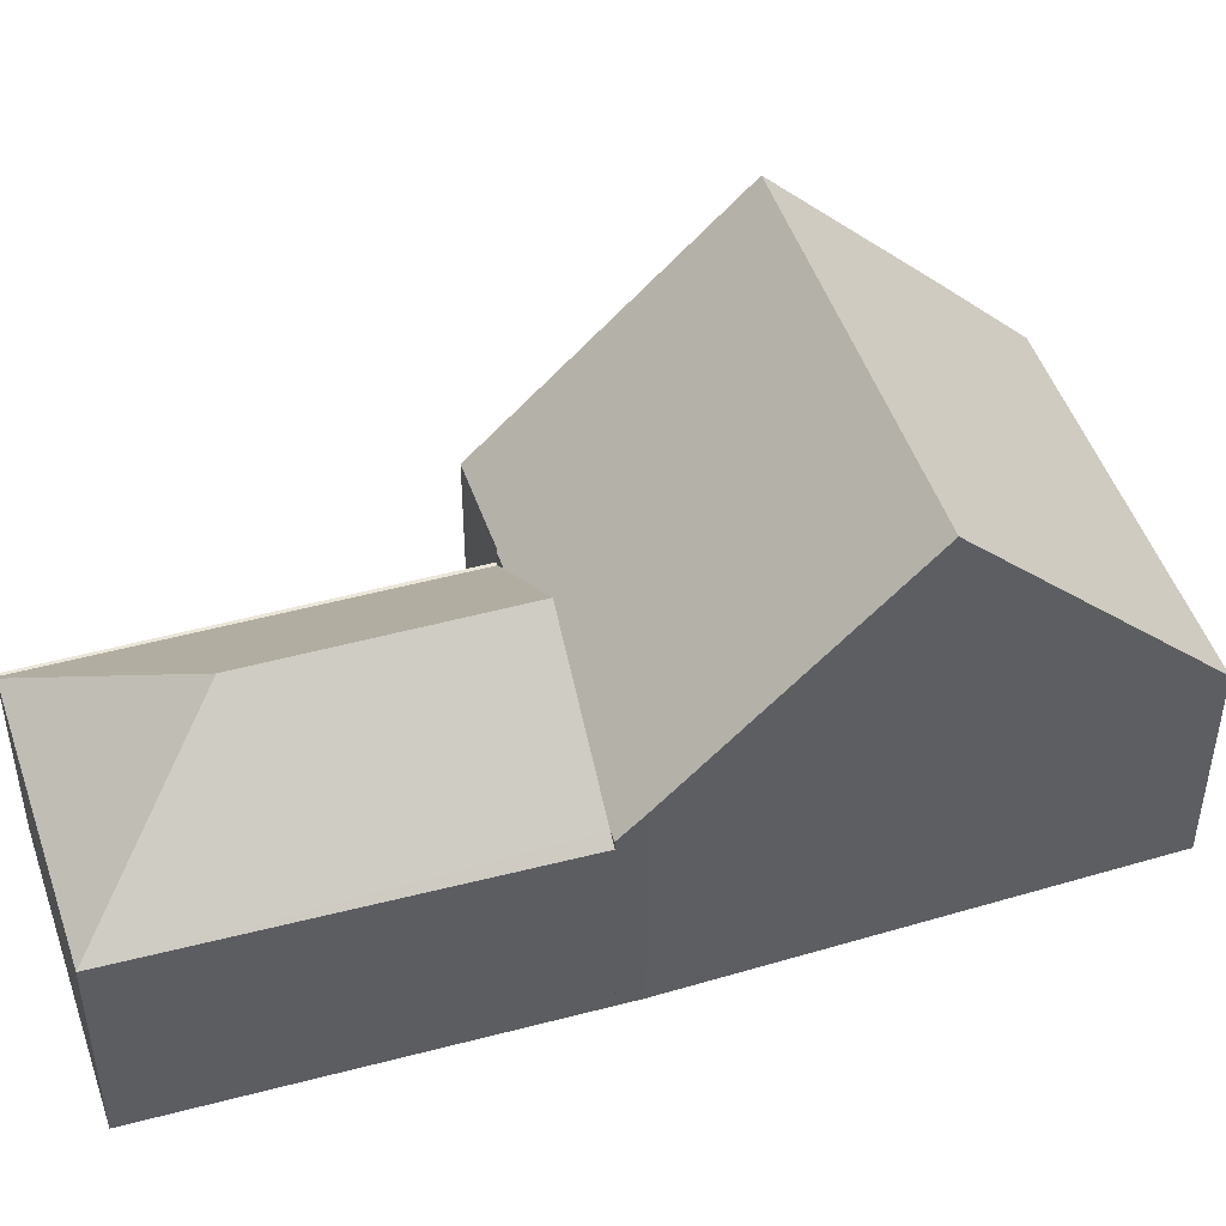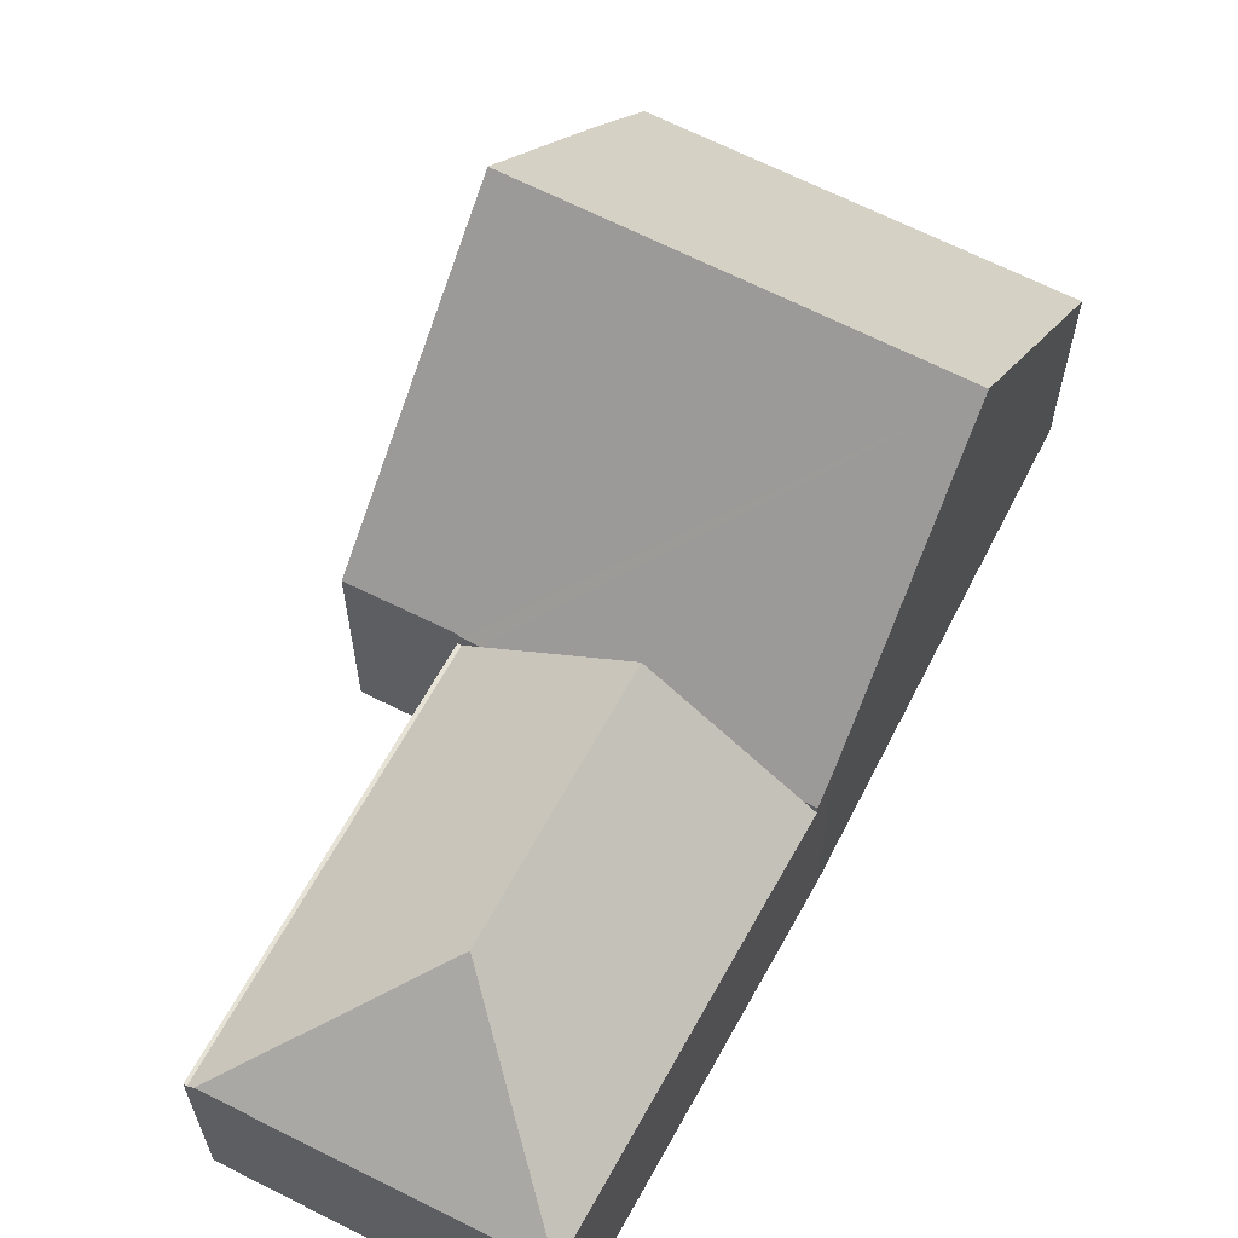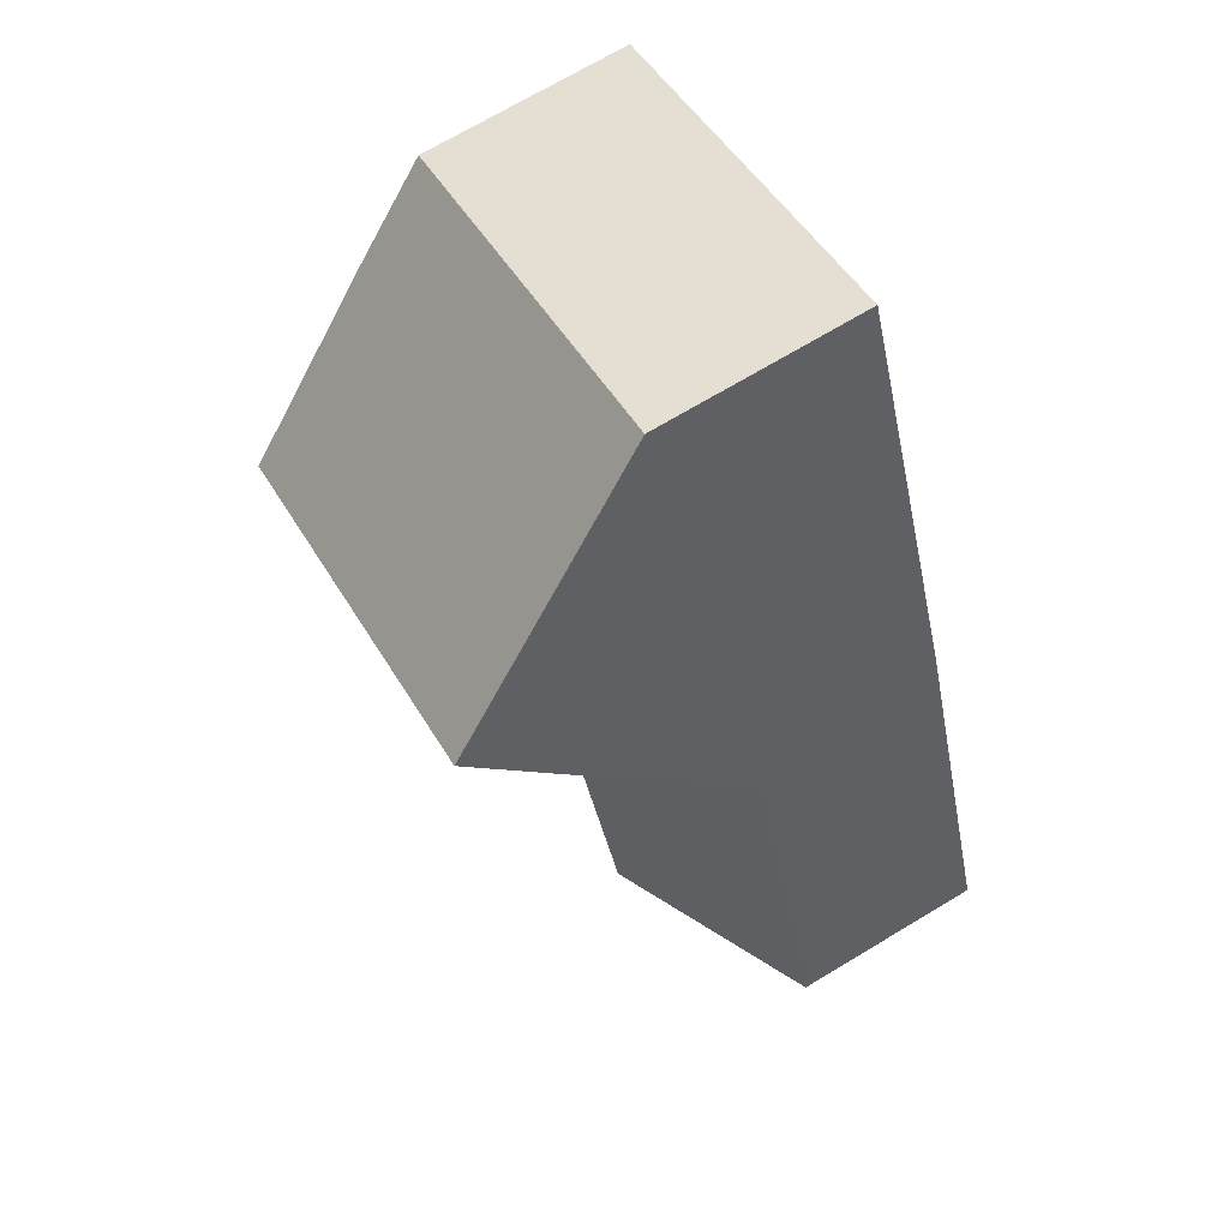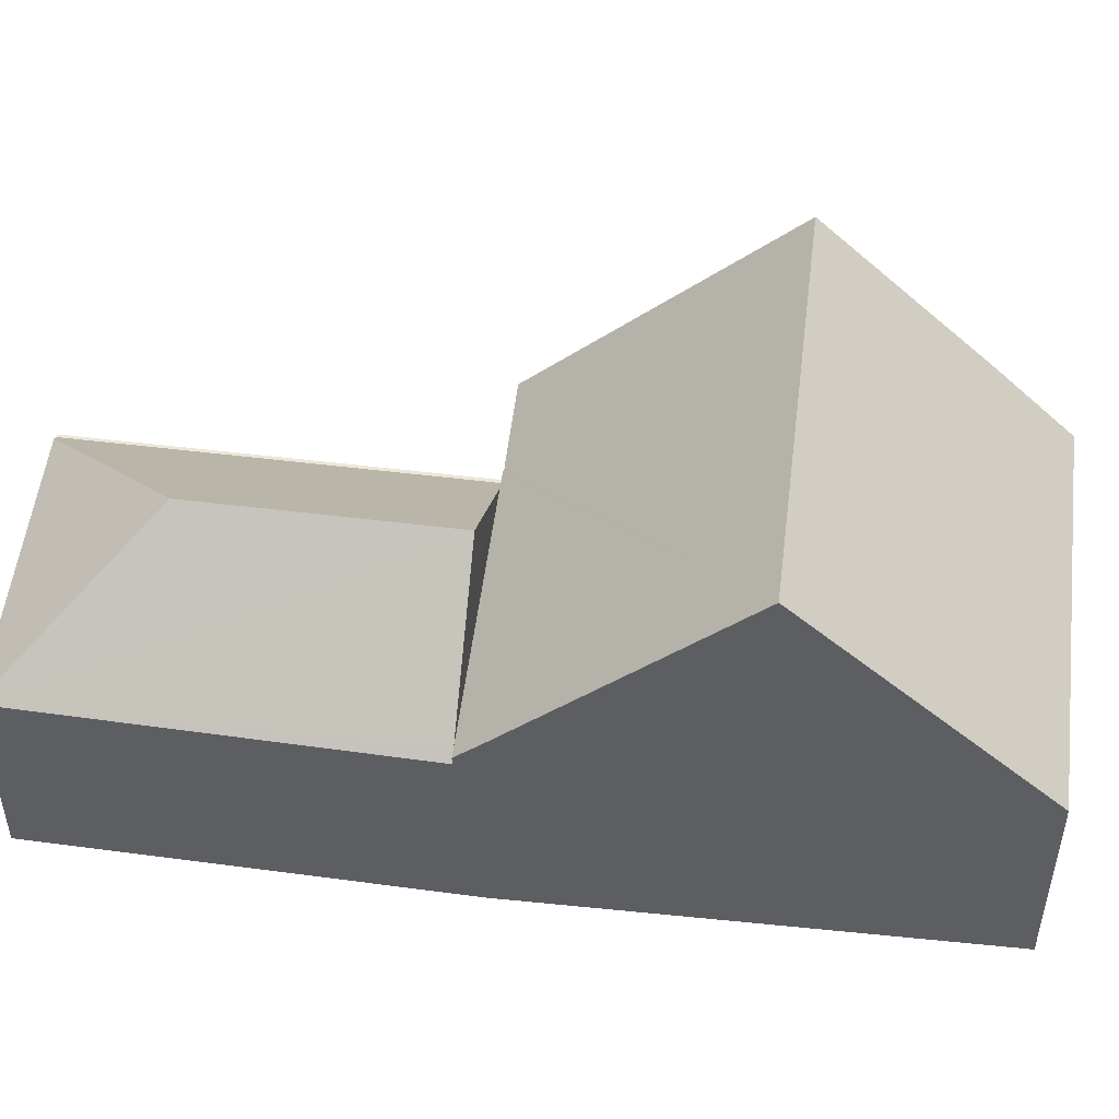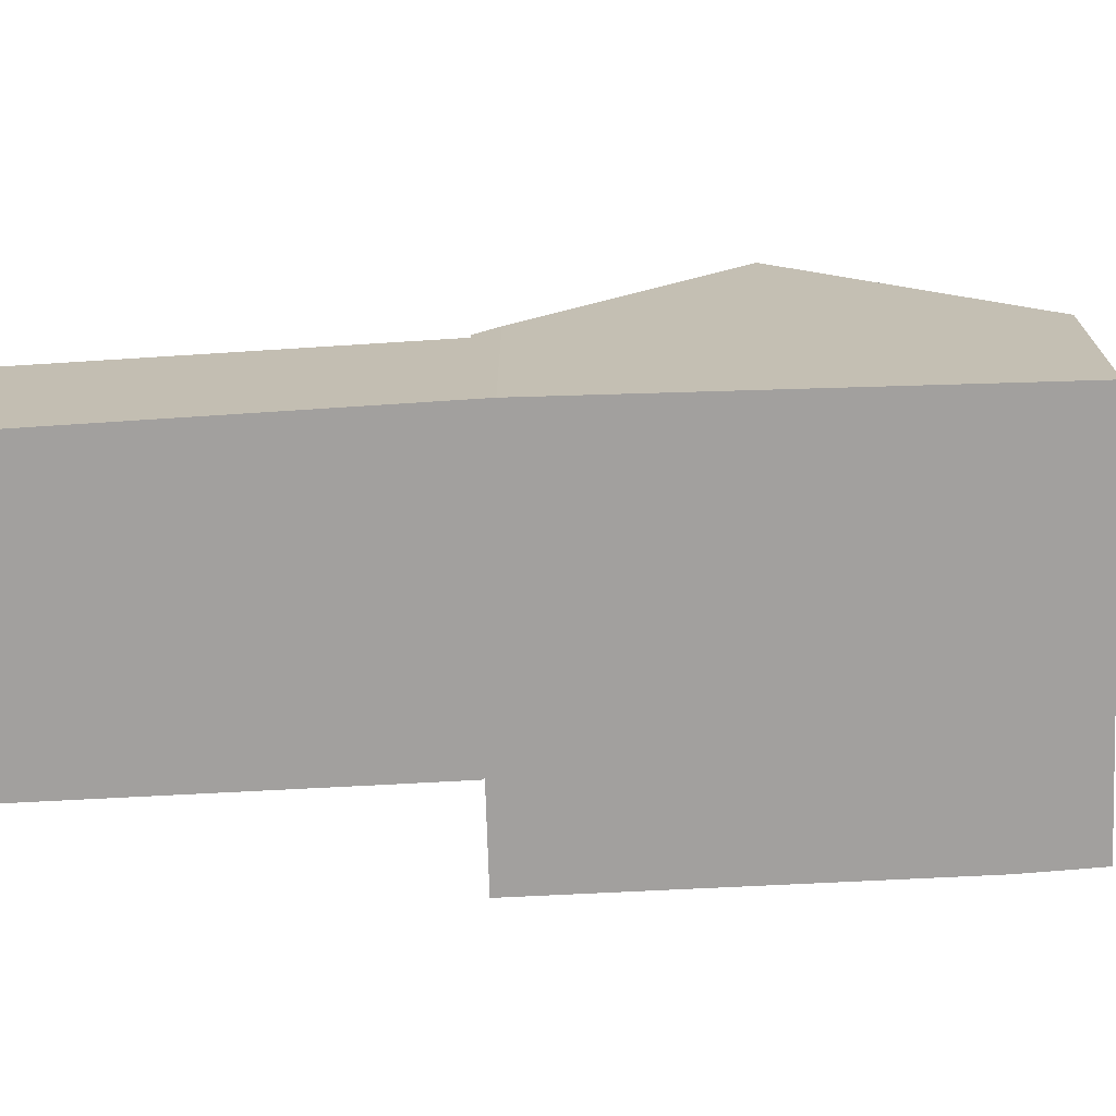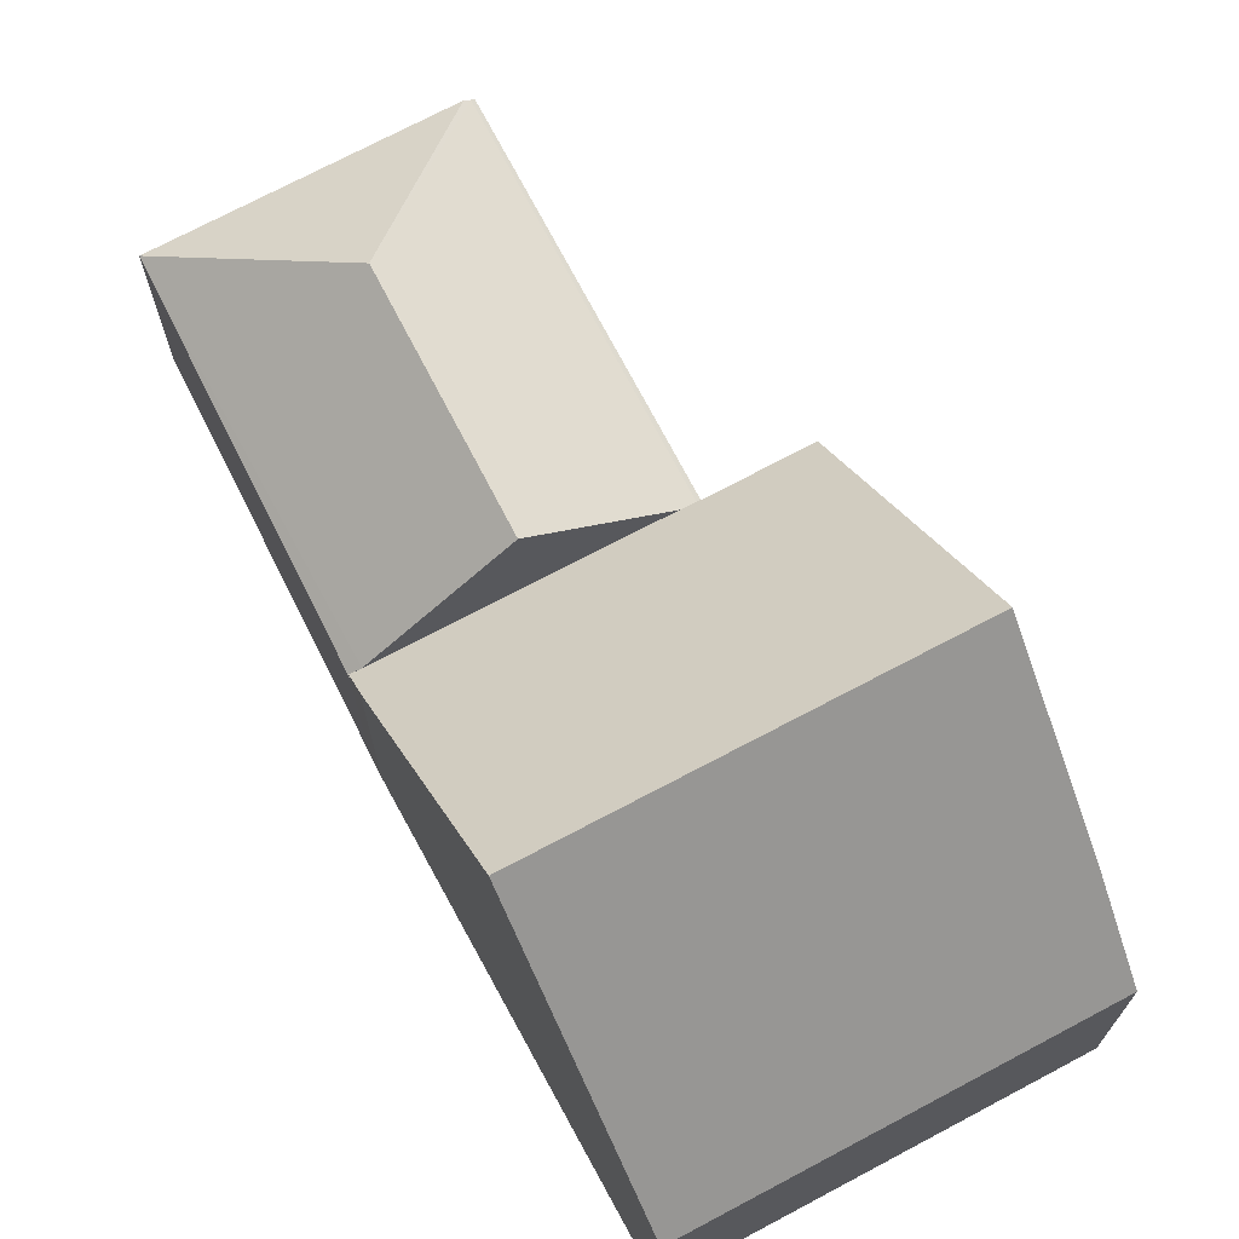
<metadata>
{"format":"obj","ext":"obj","renderer":"f3d","projection":"perspective","resolution":1024,"background":"white","views":[{"elev":47.6,"azim":-86.4,"up":"+Y"},{"elev":64.0,"azim":-130.9,"up":"+Y"},{"elev":71.3,"azim":-120.9,"up":"+Z"},{"elev":51.2,"azim":-61.6,"up":"+Y"},{"elev":-71.9,"azim":-66.2,"up":"+Y"},{"elev":71.0,"azim":-6.6,"up":"+Y"}]}
</metadata>
<code>
v  2.629 4.166 7.199
v  2.665 3.73 6.698
v  2.474 3.73 6.773
v  4.997 3.73 5.785
v  4.165 8.09 10.98
v  7.329 3.73 4.872
v  7.625 3.73 4.757
v  7.693 3.746 4.748
v  11.03 8.09 8.296
v  9.608 4.274 4.588
v  9.404 3.725 4.055
v  12.57 3.826 12.46
v  5.834 3.826 15.09
v  12.1 5.212 11.09
v  12.1 -6.793e-16 11.09
v  9.404 -2.483e-16 4.055
v  11.03 -5.08e-16 8.296
v  9.608 -2.809e-16 4.588
v  12.57 -7.628e-16 12.46
v  7.693 -2.907e-16 4.748
v  7.625 -2.913e-16 4.757
v  7.329 -2.983e-16 4.872
v  4.997 -3.542e-16 5.785
v  2.474 -4.147e-16 6.773
v  2.665 -4.101e-16 6.698
v  2.629 -4.408e-16 7.199
v  4.165 -6.725e-16 10.98
v  5.834 -9.242e-16 15.09
v  0 3.629 2.222e-16
v  2.474 3.567 6.773
v  4.997 5.706 5.785
v  3.38 5.706 1.504
v  7.625 3.48 4.757
v  5.052 3.48 -2.056
v  4.943 3.572 -2.012
v  7.687 3.48 4.732
v  7.183 3.48 3.396
v  5.105 3.48 -2.078
v  0 0 0
v  4.943 1.232e-16 -2.012
v  5.052 1.259e-16 -2.056
v  7.687 -2.898e-16 4.732
v  5.105 1.272e-16 -2.078
v  7.183 -2.079e-16 3.396
g defaultobject
f 1 2 3
f 2 1 4
f 4 1 5
f 4 5 6
f 6 5 7
f 7 5 8
f 8 5 9
f 8 9 10
f 8 10 11
f 12 5 13
f 5 12 9
f 9 12 14
f 14 10 9
f 10 14 15
f 10 15 11
f 11 15 16
f 16 15 17
f 16 17 18
f 12 15 14
f 15 12 19
f 11 20 8
f 20 11 16
f 20 7 8
f 7 20 21
f 21 6 7
f 6 21 4
f 4 21 2
f 2 21 22
f 2 22 23
f 2 23 3
f 3 23 24
f 24 23 25
f 3 26 1
f 26 3 24
f 26 5 1
f 5 26 13
f 13 26 27
f 13 27 28
f 28 12 13
f 12 28 19
f 25 26 24
f 26 25 27
f 27 25 23
f 27 23 28
f 28 23 19
f 19 23 22
f 19 22 21
f 19 21 20
f 19 20 16
f 19 16 18
f 19 18 17
f 19 17 15
f 2 29 30
f 29 2 31
f 29 31 32
f 6 32 31
f 32 6 33
f 32 33 34
f 32 34 35
f 36 34 33
f 34 36 37
f 34 37 38
f 32 35 29
f 35 39 29
f 39 35 34
f 39 34 40
f 40 34 41
f 39 30 29
f 30 39 24
f 24 2 30
f 2 24 31
f 31 24 6
f 6 24 25
f 6 25 23
f 6 23 33
f 33 23 22
f 33 22 36
f 36 22 21
f 36 21 42
f 42 37 36
f 37 42 38
f 38 42 43
f 43 42 44
f 43 34 38
f 34 43 41
f 40 24 39
f 24 40 41
f 24 41 43
f 24 43 44
f 24 44 25
f 25 44 23
f 23 44 22
f 22 44 42
f 22 42 21

</code>
